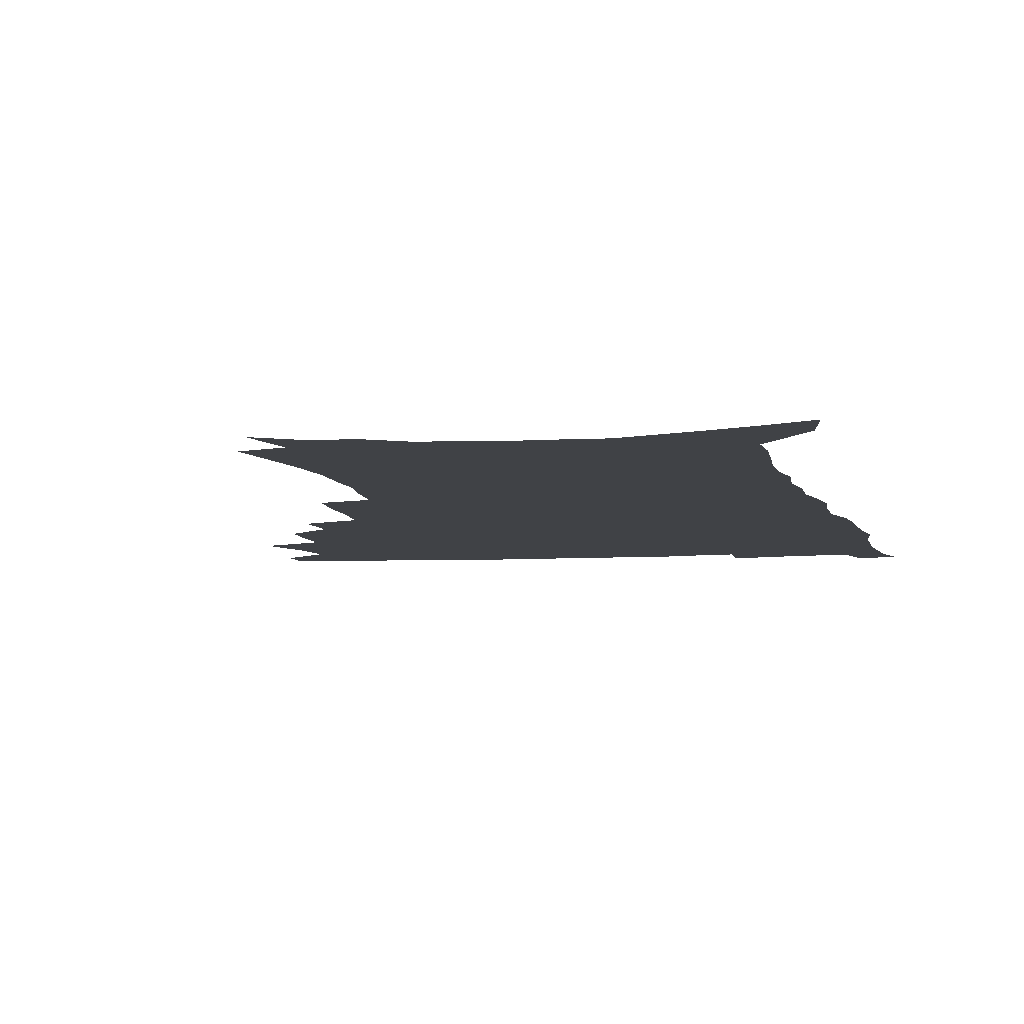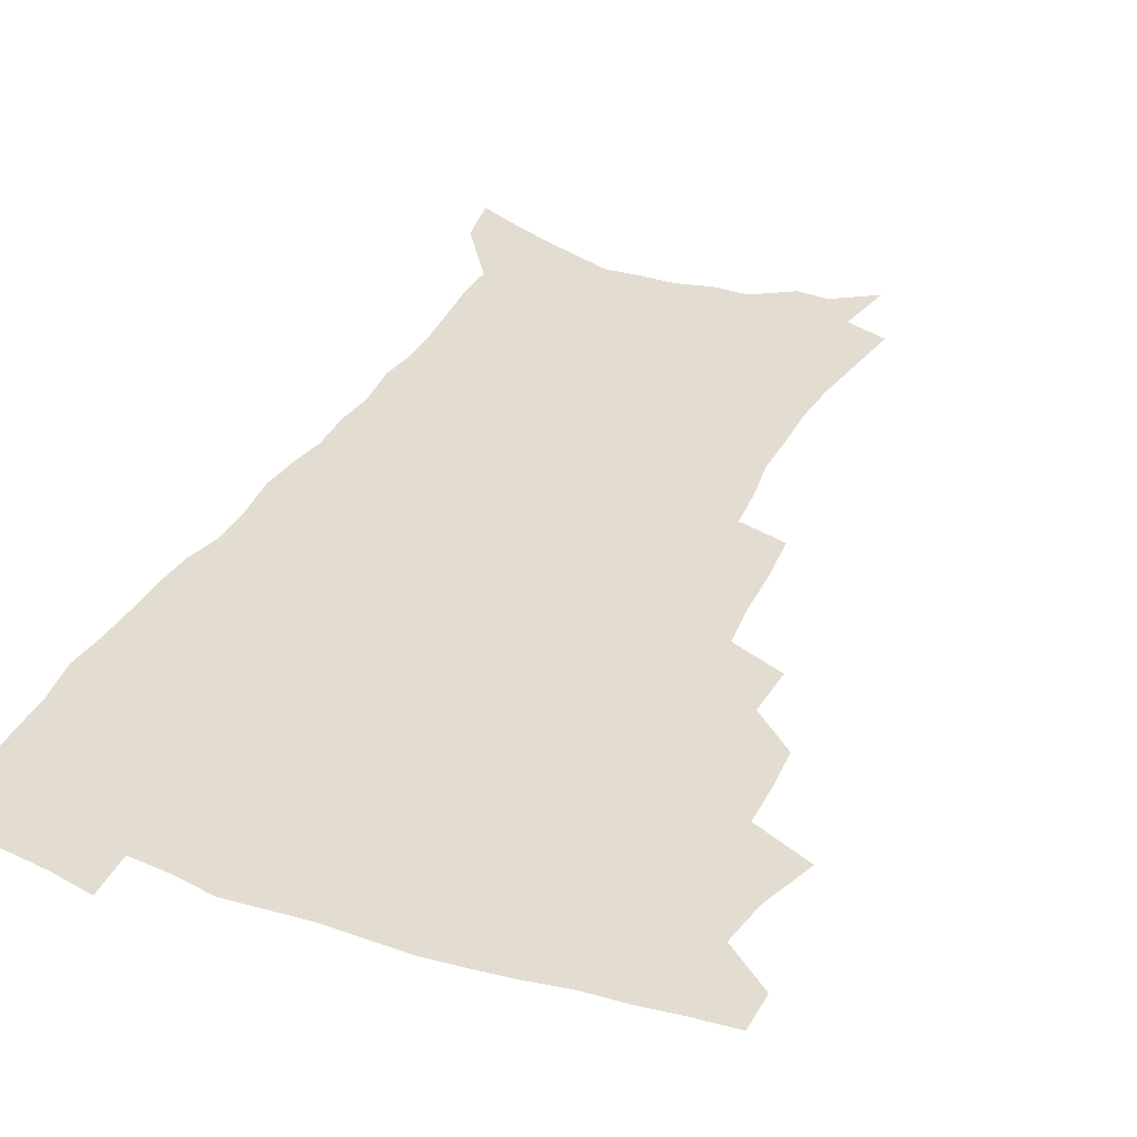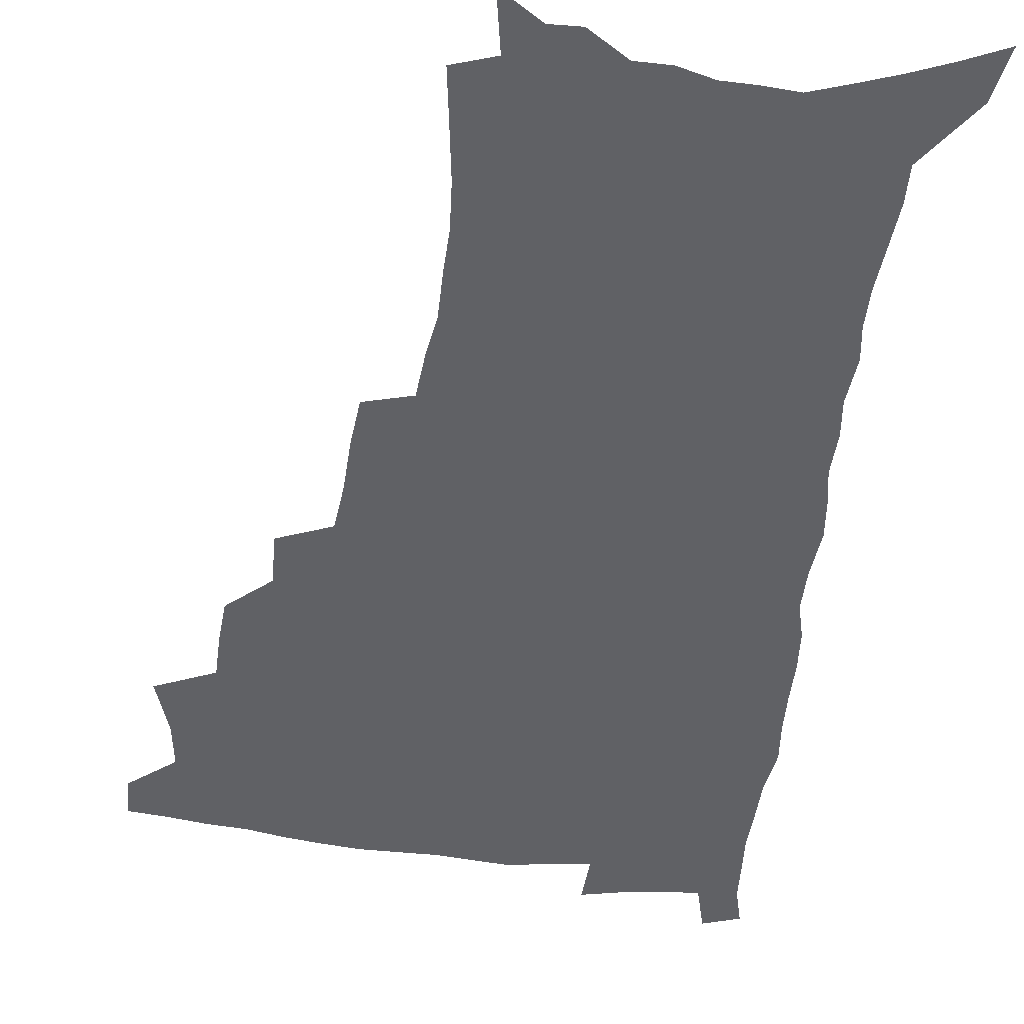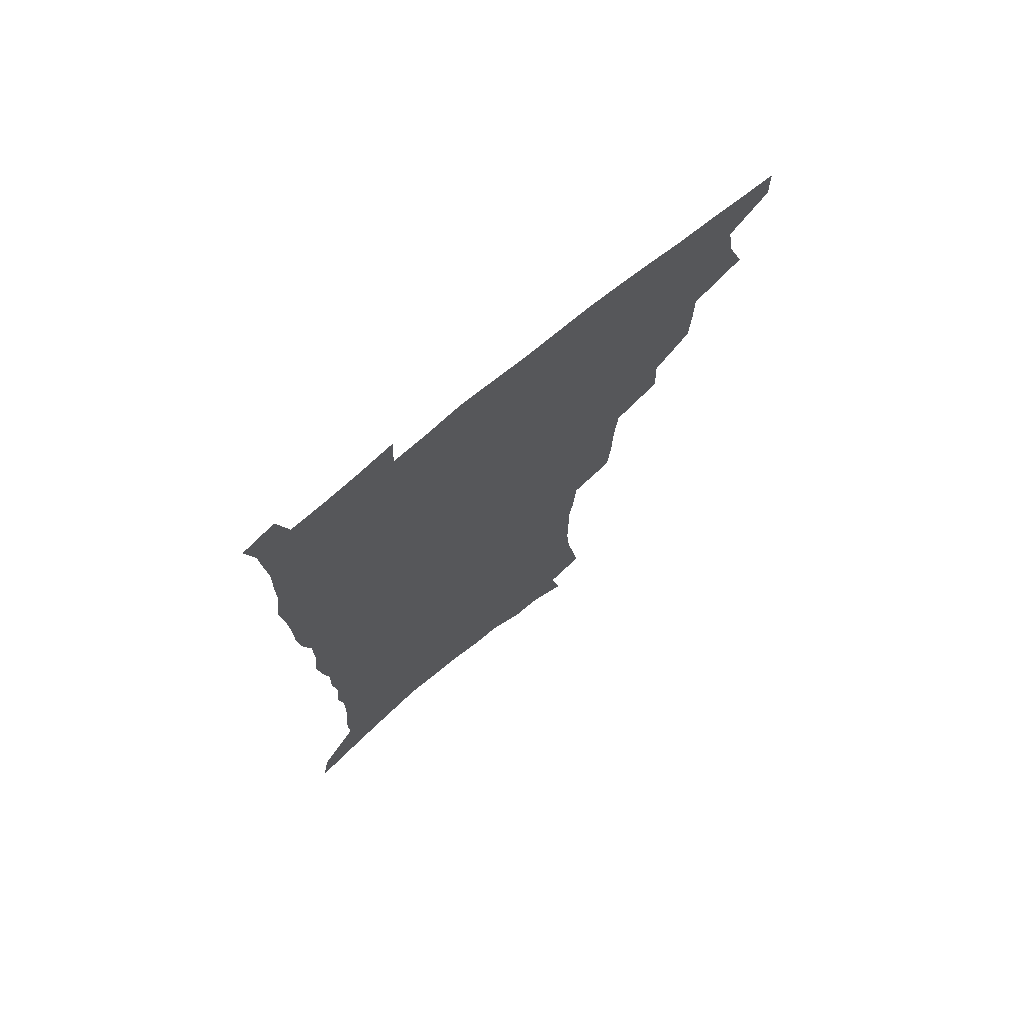
<metadata>
{"format":"obj","ext":"obj","renderer":"f3d","projection":"perspective","resolution":1024,"background":"white","views":[{"elev":-6.2,"azim":12.0,"up":"+Z"},{"elev":35.1,"azim":-155.7,"up":"+Z"},{"elev":-49.7,"azim":-7.7,"up":"+Z"},{"elev":73.0,"azim":140.5,"up":"+Y"}]}
</metadata>
<code>
v 481.3 504.3 0
v 481.7 519.4 0
v 488.2 452.2 0
v 495.5 473.1 0
v 498.3 490.4 0
v 498.5 505.6 0
v 497 520.7 0
v 511.4 409.2 0
v 510.5 425.5 0
v 510.5 442.3 0
v 513.7 460.8 0
v 514.3 476.4 0
v 515.7 492.3 0
v 514.4 506.8 0
v 511.9 522.6 0
v 526.4 375.3 0
v 527.3 394.9 0
v 528.8 413.8 0
v 529.8 431.3 0
v 528.6 446.5 0
v 529.6 462.5 0
v 530.2 478 0
v 531.1 493.4 0
v 529.3 508.2 0
v 527.3 523.5 0
v 550 311.6 0
v 548.5 329.5 0
v 548.1 349.2 0
v 546.5 366.9 0
v 545.3 384.1 0
v 547.5 404.1 0
v 545 417.9 0
v 548.5 437.2 0
v 548 451.3 0
v 546.8 465.4 0
v 546.9 480.1 0
v 546.4 494.4 0
v 544.6 508.9 0
v 541.8 526 0
v 563.2 180.2 0
v 566.5 200.6 0
v 569.8 221.2 0
v 571.4 239.3 0
v 571.1 255.1 0
v 571.5 273.5 0
v 569.3 288.3 0
v 568 306.4 0
v 566 323.2 0
v 564.7 340.4 0
v 563.2 356.7 0
v 562.5 374.1 0
v 561.9 390.5 0
v 562.3 407.5 0
v 561.5 422.4 0
v 562.4 438.1 0
v 562.8 453.3 0
v 562.7 467.7 0
v 562 481.6 0
v 560.8 495.7 0
v 559 510.6 0
v 556.4 527.7 0
v 574.6 151.8 0
v 579.1 174.7 0
v 577.6 187.7 0
v 583.9 214.7 0
v 584.9 232.2 0
v 585.2 249 0
v 584.9 265.5 0
v 583.6 280.5 0
v 582.9 298.4 0
v 581.9 315.6 0
v 580.7 332.1 0
v 578.9 346.7 0
v 577.9 362.8 0
v 577 378.7 0
v 576.7 394.6 0
v 577.3 411.1 0
v 577.7 426.4 0
v 577.4 440.5 0
v 577.5 455.1 0
v 576.9 468.8 0
v 576 482.6 0
v 575.3 496.5 0
v 574 510.7 0
v 571 528.9 0
v 590.8 162.2 0
v 592.5 180.4 0
v 594 199.6 0
v 598.2 224 0
v 598.2 240.1 0
v 598.2 256.9 0
v 597.5 272.5 0
v 595.8 286.2 0
v 595.3 303.6 0
v 594.2 319.2 0
v 593.3 335.6 0
v 592.6 351.8 0
v 591.6 366.7 0
v 591.5 383.4 0
v 591.3 398.8 0
v 591.2 413.3 0
v 592 429 0
v 591 441.7 0
v 591.4 456.2 0
v 591.7 469.9 0
v 590.1 483.6 0
v 589.3 497.4 0
v 588.2 511.7 0
v 586.1 528.5 0
v 602.7 161.6 0
v 608.5 192.7 0
v 610.1 212.7 0
v 610.2 228.5 0
v 609.2 241.1 0
v 609.8 260.7 0
v 609.1 276.1 0
v 608.5 292.8 0
v 607.5 307.9 0
v 606.7 322.9 0
v 605.9 338.8 0
v 605.5 354.8 0
v 604.5 368.5 0
v 604.3 383.8 0
v 604.1 398.6 0
v 604.6 415 0
v 604.7 429.4 0
v 604.4 442.5 0
v 604.9 456.9 0
v 605 470.5 0
v 604.4 484.1 0
v 603.2 498.4 0
v 602.6 512.4 0
v 601 528.2 0
v 618.1 171.2 0
v 621.2 196.9 0
v 621.8 214.8 0
v 622 232 0
v 621.9 248 0
v 621.3 262.9 0
v 620.7 278.4 0
v 620 294.1 0
v 619.2 308.7 0
v 619.2 327.7 0
v 618.5 341.6 0
v 618 356.9 0
v 617.2 370 0
v 617.6 386.2 0
v 617.6 401.4 0
v 617.7 416 0
v 617.7 429.6 0
v 617.9 443.5 0
v 618.5 458 0
v 618.4 470.9 0
v 618.5 484.3 0
v 618.6 497.8 0
v 617.5 512 0
v 615.3 529.3 0
v 631.3 171.1 0
v 633.2 196.8 0
v 633.5 216.5 0
v 633.6 234.4 0
v 633.3 249.4 0
v 632.9 265.5 0
v 632.4 281.1 0
v 631.9 296.8 0
v 631.4 312 0
v 631.2 326.5 0
v 630.7 342.1 0
v 630.3 357.4 0
v 630.3 373.3 0
v 630.2 386.8 0
v 630.4 401.8 0
v 630.5 416.8 0
v 630.7 429.9 0
v 630.9 443.7 0
v 631.4 457.6 0
v 631.8 470.8 0
v 632.1 484.2 0
v 632.5 497.6 0
v 631.7 512.2 0
v 629.6 530.2 0
v 645.1 174.4 0
v 645.4 196.6 0
v 645.2 217 0
v 645 234.4 0
v 644.9 249 0
v 644.4 265.8 0
v 644.1 279.8 0
v 643.5 296 0
v 643 314.5 0
v 643.1 326.8 0
v 643 340.7 0
v 642.7 357 0
v 642.7 372.4 0
v 642.7 387.7 0
v 643 401.7 0
v 643.5 415.5 0
v 643.6 430.2 0
v 643.7 444.4 0
v 644.7 457.1 0
v 645.1 470.3 0
v 645.6 484.1 0
v 646 497.5 0
v 646 511.5 0
v 645.6 527.1 0
v 658.5 174.4 0
v 657.8 196 0
v 657.2 214.7 0
v 656.6 232.8 0
v 657 246 0
v 655.9 265 0
v 655.6 280.5 0
v 655.3 296.3 0
v 655 312 0
v 654.9 326.8 0
v 654.9 340.7 0
v 654.8 357.5 0
v 655 371.7 0
v 656.1 384.6 0
v 655.7 400.6 0
v 656.4 414.2 0
v 656.8 428.6 0
v 658 441.9 0
v 657.9 456.6 0
v 658.5 470 0
v 659.1 483.4 0
v 659.5 497.1 0
v 660.1 510.8 0
v 660.3 525.5 0
v 659.7 543.4 0
v 671.7 175.2 0
v 670.4 193.9 0
v 669.2 213.2 0
v 668.6 230.2 0
v 668.6 245.4 0
v 668.1 261.7 0
v 667.3 278.9 0
v 667.5 293.5 0
v 666.6 310.9 0
v 666.9 325.1 0
v 666.9 340.5 0
v 667.8 354.1 0
v 667.7 369.3 0
v 668.6 383.2 0
v 670.1 396.4 0
v 669.7 411.9 0
v 670.2 426.7 0
v 671.2 440.4 0
v 670.7 456.1 0
v 671.9 469.1 0
v 672.6 482.7 0
v 673.3 496.4 0
v 674 510.2 0
v 674.7 524.6 0
v 675.5 539.7 0
v 686 170.1 0
v 683.8 189.7 0
v 682.1 208.8 0
v 681.1 226.4 0
v 681.1 241.6 0
v 680.4 258.3 0
v 680.2 273.9 0
v 680.1 289.6 0
v 680 305.3 0
v 679.2 322.1 0
v 680.2 335.9 0
v 681.2 349.9 0
v 681.6 364.6 0
v 681.7 380 0
v 683.5 393.2 0
v 681.9 411.7 0
v 684.7 423.7 0
v 685.2 438.2 0
v 685.5 452.8 0
v 686 467.1 0
v 686.7 481.2 0
v 687.3 495.3 0
v 687.9 509.3 0
v 689.1 523.3 0
v 690.5 537.4 0
v 700.5 164.7 0
v 698 184 0
v 695.6 203.5 0
v 695.3 219.4 0
v 694.6 235.5 0
v 693.8 252.2 0
v 692.8 269.3 0
v 693.6 283.7 0
v 693.6 299.4 0
v 693.1 315.7 0
v 694.2 329.9 0
v 696 343.4 0
v 694.7 361 0
v 695.4 375.6 0
v 698.4 388.3 0
v 697.6 405.5 0
v 698.4 420.4 0
v 700.5 434.1 0
v 699.5 450.4 0
v 700.4 464.7 0
v 701 479.3 0
v 702.2 493.3 0
v 702.2 508 0
v 703.8 522 0
v 704.8 536.2 0
v 709.6 553.8 0
v 715.6 158.3 0
v 711.3 180.3 0
v 710.4 196.2 0
v 710.9 210.4 0
v 709.8 226.9 0
v 708.6 243.9 0
v 708.8 259.2 0
v 710.7 272.4 0
v 709.2 290.1 0
v 711 304.1 0
v 710.6 320.5 0
v 713.1 333.8 0
v 714.8 348.6 0
v 713.3 366.3 0
v 713.4 382.5 0
v 717 396 0
v 718.3 411.2 0
v 718.5 427.2 0
v 719.2 442.8 0
v 720.8 457.7 0
v 718.5 475.1 0
v 718.3 490.5 0
v 717.8 506 0
v 719 520.4 0
v 719.9 534.8 0
v 723.7 548.9 0
v 731.5 150.8 0
v 728 171.1 0
f 5 6 1
f 1 6 2
f 6 7 2
f 10 11 3
f 3 11 4
f 11 12 4
f 4 12 5
f 12 13 5
f 5 13 6
f 13 14 6
f 6 14 7
f 14 15 7
f 17 18 8
f 8 18 9
f 18 19 9
f 9 19 10
f 19 20 10
f 10 20 11
f 20 21 11
f 11 21 12
f 21 22 12
f 12 22 13
f 22 23 13
f 13 23 14
f 23 24 14
f 14 24 15
f 24 25 15
f 29 30 16
f 16 30 17
f 30 31 17
f 17 31 18
f 31 32 18
f 18 32 19
f 32 33 19
f 19 33 20
f 33 34 20
f 20 34 21
f 34 35 21
f 21 35 22
f 35 36 22
f 22 36 23
f 36 37 23
f 23 37 24
f 37 38 24
f 24 38 25
f 38 39 25
f 47 48 26
f 26 48 27
f 48 49 27
f 27 49 28
f 49 50 28
f 28 50 29
f 50 51 29
f 29 51 30
f 51 52 30
f 30 52 31
f 52 53 31
f 31 53 32
f 53 54 32
f 32 54 33
f 54 55 33
f 33 55 34
f 55 56 34
f 34 56 35
f 56 57 35
f 35 57 36
f 57 58 36
f 36 58 37
f 58 59 37
f 37 59 38
f 59 60 38
f 38 60 39
f 60 61 39
f 63 64 40
f 40 64 41
f 64 65 41
f 41 65 42
f 65 66 42
f 42 66 43
f 66 67 43
f 43 67 44
f 67 68 44
f 44 68 45
f 68 69 45
f 45 69 46
f 69 70 46
f 46 70 47
f 70 71 47
f 47 71 48
f 71 72 48
f 48 72 49
f 72 73 49
f 49 73 50
f 73 74 50
f 50 74 51
f 74 75 51
f 51 75 52
f 75 76 52
f 52 76 53
f 76 77 53
f 53 77 54
f 77 78 54
f 54 78 55
f 78 79 55
f 55 79 56
f 79 80 56
f 56 80 57
f 80 81 57
f 57 81 58
f 81 82 58
f 58 82 59
f 82 83 59
f 59 83 60
f 83 84 60
f 60 84 61
f 84 85 61
f 62 86 63
f 86 87 63
f 63 87 64
f 87 88 64
f 64 88 65
f 88 89 65
f 65 89 66
f 89 90 66
f 66 90 67
f 90 91 67
f 67 91 68
f 91 92 68
f 68 92 69
f 92 93 69
f 69 93 70
f 93 94 70
f 70 94 71
f 94 95 71
f 71 95 72
f 95 96 72
f 72 96 73
f 96 97 73
f 73 97 74
f 97 98 74
f 74 98 75
f 98 99 75
f 75 99 76
f 99 100 76
f 76 100 77
f 100 101 77
f 77 101 78
f 101 102 78
f 78 102 79
f 102 103 79
f 79 103 80
f 103 104 80
f 80 104 81
f 104 105 81
f 81 105 82
f 105 106 82
f 82 106 83
f 106 107 83
f 83 107 84
f 107 108 84
f 84 108 85
f 108 109 85
f 86 110 87
f 110 111 87
f 87 111 88
f 111 112 88
f 88 112 89
f 112 113 89
f 89 113 90
f 113 114 90
f 90 114 91
f 114 115 91
f 91 115 92
f 115 116 92
f 92 116 93
f 116 117 93
f 93 117 94
f 117 118 94
f 94 118 95
f 118 119 95
f 95 119 96
f 119 120 96
f 96 120 97
f 120 121 97
f 97 121 98
f 121 122 98
f 98 122 99
f 122 123 99
f 99 123 100
f 123 124 100
f 100 124 101
f 124 125 101
f 101 125 102
f 125 126 102
f 102 126 103
f 126 127 103
f 103 127 104
f 127 128 104
f 104 128 105
f 128 129 105
f 105 129 106
f 129 130 106
f 106 130 107
f 130 131 107
f 107 131 108
f 131 132 108
f 108 132 109
f 132 133 109
f 110 134 111
f 134 135 111
f 111 135 112
f 135 136 112
f 112 136 113
f 136 137 113
f 113 137 114
f 137 138 114
f 114 138 115
f 138 139 115
f 115 139 116
f 139 140 116
f 116 140 117
f 140 141 117
f 117 141 118
f 141 142 118
f 118 142 119
f 142 143 119
f 119 143 120
f 143 144 120
f 120 144 121
f 144 145 121
f 121 145 122
f 145 146 122
f 122 146 123
f 146 147 123
f 123 147 124
f 147 148 124
f 124 148 125
f 148 149 125
f 125 149 126
f 149 150 126
f 126 150 127
f 150 151 127
f 127 151 128
f 151 152 128
f 128 152 129
f 152 153 129
f 129 153 130
f 153 154 130
f 130 154 131
f 154 155 131
f 131 155 132
f 155 156 132
f 132 156 133
f 156 157 133
f 134 158 135
f 158 159 135
f 135 159 136
f 159 160 136
f 136 160 137
f 160 161 137
f 137 161 138
f 161 162 138
f 138 162 139
f 162 163 139
f 139 163 140
f 163 164 140
f 140 164 141
f 164 165 141
f 141 165 142
f 165 166 142
f 142 166 143
f 166 167 143
f 143 167 144
f 167 168 144
f 144 168 145
f 168 169 145
f 145 169 146
f 169 170 146
f 146 170 147
f 170 171 147
f 147 171 148
f 171 172 148
f 148 172 149
f 172 173 149
f 149 173 150
f 173 174 150
f 150 174 151
f 174 175 151
f 151 175 152
f 175 176 152
f 152 176 153
f 176 177 153
f 153 177 154
f 177 178 154
f 154 178 155
f 178 179 155
f 155 179 156
f 179 180 156
f 156 180 157
f 180 181 157
f 158 182 159
f 182 183 159
f 159 183 160
f 183 184 160
f 160 184 161
f 184 185 161
f 161 185 162
f 185 186 162
f 162 186 163
f 186 187 163
f 163 187 164
f 187 188 164
f 164 188 165
f 188 189 165
f 165 189 166
f 189 190 166
f 166 190 167
f 190 191 167
f 167 191 168
f 191 192 168
f 168 192 169
f 192 193 169
f 169 193 170
f 193 194 170
f 170 194 171
f 194 195 171
f 171 195 172
f 195 196 172
f 172 196 173
f 196 197 173
f 173 197 174
f 197 198 174
f 174 198 175
f 198 199 175
f 175 199 176
f 199 200 176
f 176 200 177
f 200 201 177
f 177 201 178
f 201 202 178
f 178 202 179
f 202 203 179
f 179 203 180
f 203 204 180
f 180 204 181
f 204 205 181
f 182 206 183
f 206 207 183
f 183 207 184
f 207 208 184
f 184 208 185
f 208 209 185
f 185 209 186
f 209 210 186
f 186 210 187
f 210 211 187
f 187 211 188
f 211 212 188
f 188 212 189
f 212 213 189
f 189 213 190
f 213 214 190
f 190 214 191
f 214 215 191
f 191 215 192
f 215 216 192
f 192 216 193
f 216 217 193
f 193 217 194
f 217 218 194
f 194 218 195
f 218 219 195
f 195 219 196
f 219 220 196
f 196 220 197
f 220 221 197
f 197 221 198
f 221 222 198
f 198 222 199
f 222 223 199
f 199 223 200
f 223 224 200
f 200 224 201
f 224 225 201
f 201 225 202
f 225 226 202
f 202 226 203
f 226 227 203
f 203 227 204
f 227 228 204
f 204 228 205
f 228 229 205
f 206 231 207
f 231 232 207
f 207 232 208
f 232 233 208
f 208 233 209
f 233 234 209
f 209 234 210
f 234 235 210
f 210 235 211
f 235 236 211
f 211 236 212
f 236 237 212
f 212 237 213
f 237 238 213
f 213 238 214
f 238 239 214
f 214 239 215
f 239 240 215
f 215 240 216
f 240 241 216
f 216 241 217
f 241 242 217
f 217 242 218
f 242 243 218
f 218 243 219
f 243 244 219
f 219 244 220
f 244 245 220
f 220 245 221
f 245 246 221
f 221 246 222
f 246 247 222
f 222 247 223
f 247 248 223
f 223 248 224
f 248 249 224
f 224 249 225
f 249 250 225
f 225 250 226
f 250 251 226
f 226 251 227
f 251 252 227
f 227 252 228
f 252 253 228
f 228 253 229
f 253 254 229
f 229 254 230
f 254 255 230
f 231 256 232
f 256 257 232
f 232 257 233
f 257 258 233
f 233 258 234
f 258 259 234
f 234 259 235
f 259 260 235
f 235 260 236
f 260 261 236
f 236 261 237
f 261 262 237
f 237 262 238
f 262 263 238
f 238 263 239
f 263 264 239
f 239 264 240
f 264 265 240
f 240 265 241
f 265 266 241
f 241 266 242
f 266 267 242
f 242 267 243
f 267 268 243
f 243 268 244
f 268 269 244
f 244 269 245
f 269 270 245
f 245 270 246
f 270 271 246
f 246 271 247
f 271 272 247
f 247 272 248
f 272 273 248
f 248 273 249
f 273 274 249
f 249 274 250
f 274 275 250
f 250 275 251
f 275 276 251
f 251 276 252
f 276 277 252
f 252 277 253
f 277 278 253
f 253 278 254
f 278 279 254
f 254 279 255
f 279 280 255
f 256 281 257
f 281 282 257
f 257 282 258
f 282 283 258
f 258 283 259
f 283 284 259
f 259 284 260
f 284 285 260
f 260 285 261
f 285 286 261
f 261 286 262
f 286 287 262
f 262 287 263
f 287 288 263
f 263 288 264
f 288 289 264
f 264 289 265
f 289 290 265
f 265 290 266
f 290 291 266
f 266 291 267
f 291 292 267
f 267 292 268
f 292 293 268
f 268 293 269
f 293 294 269
f 269 294 270
f 294 295 270
f 270 295 271
f 295 296 271
f 271 296 272
f 296 297 272
f 272 297 273
f 297 298 273
f 273 298 274
f 298 299 274
f 274 299 275
f 299 300 275
f 275 300 276
f 300 301 276
f 276 301 277
f 301 302 277
f 277 302 278
f 302 303 278
f 278 303 279
f 303 304 279
f 279 304 280
f 304 305 280
f 281 307 282
f 307 308 282
f 282 308 283
f 308 309 283
f 283 309 284
f 309 310 284
f 284 310 285
f 310 311 285
f 285 311 286
f 311 312 286
f 286 312 287
f 312 313 287
f 287 313 288
f 313 314 288
f 288 314 289
f 314 315 289
f 289 315 290
f 315 316 290
f 290 316 291
f 316 317 291
f 291 317 292
f 317 318 292
f 292 318 293
f 318 319 293
f 293 319 294
f 319 320 294
f 294 320 295
f 320 321 295
f 295 321 296
f 321 322 296
f 296 322 297
f 322 323 297
f 297 323 298
f 323 324 298
f 298 324 299
f 324 325 299
f 299 325 300
f 325 326 300
f 300 326 301
f 326 327 301
f 301 327 302
f 327 328 302
f 302 328 303
f 328 329 303
f 303 329 304
f 329 330 304
f 304 330 305
f 330 331 305
f 305 331 306
f 331 332 306
f 307 333 308
f 333 334 308
f 308 334 309

</code>
